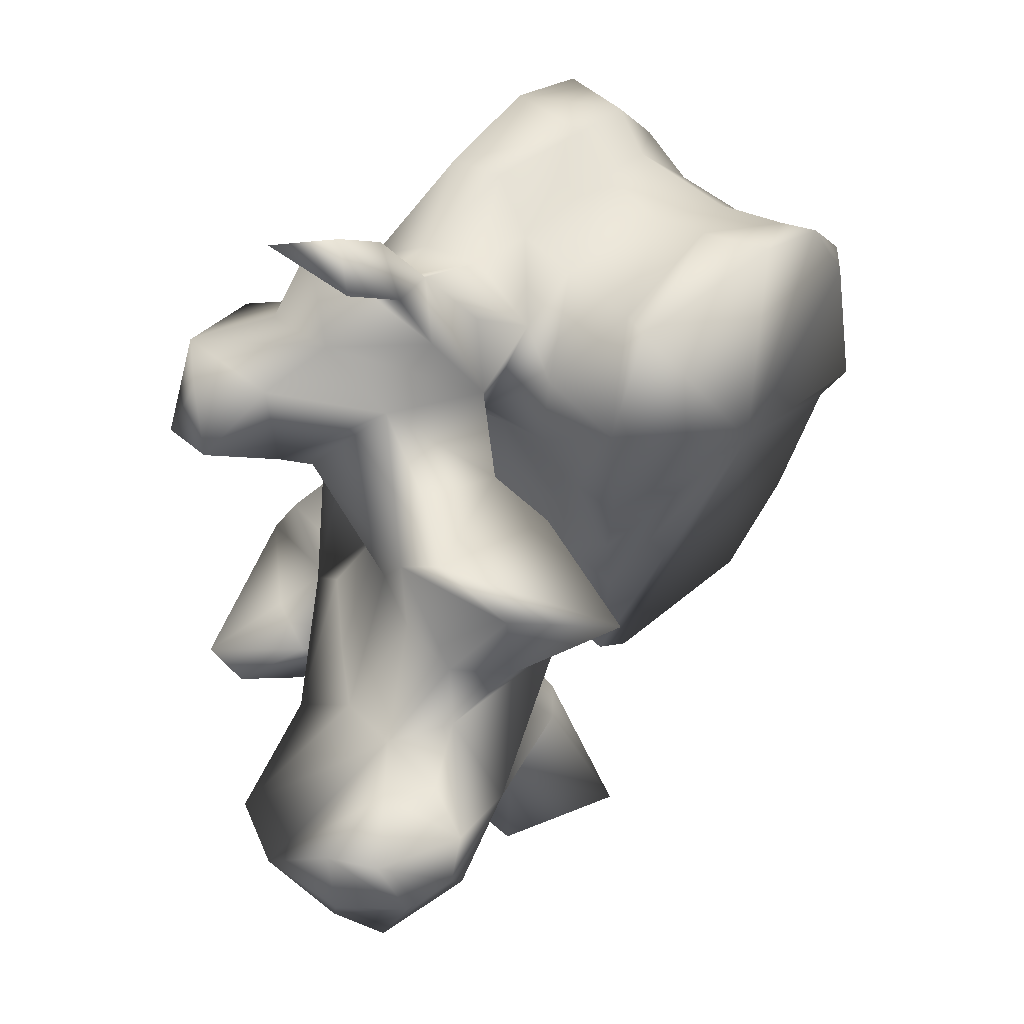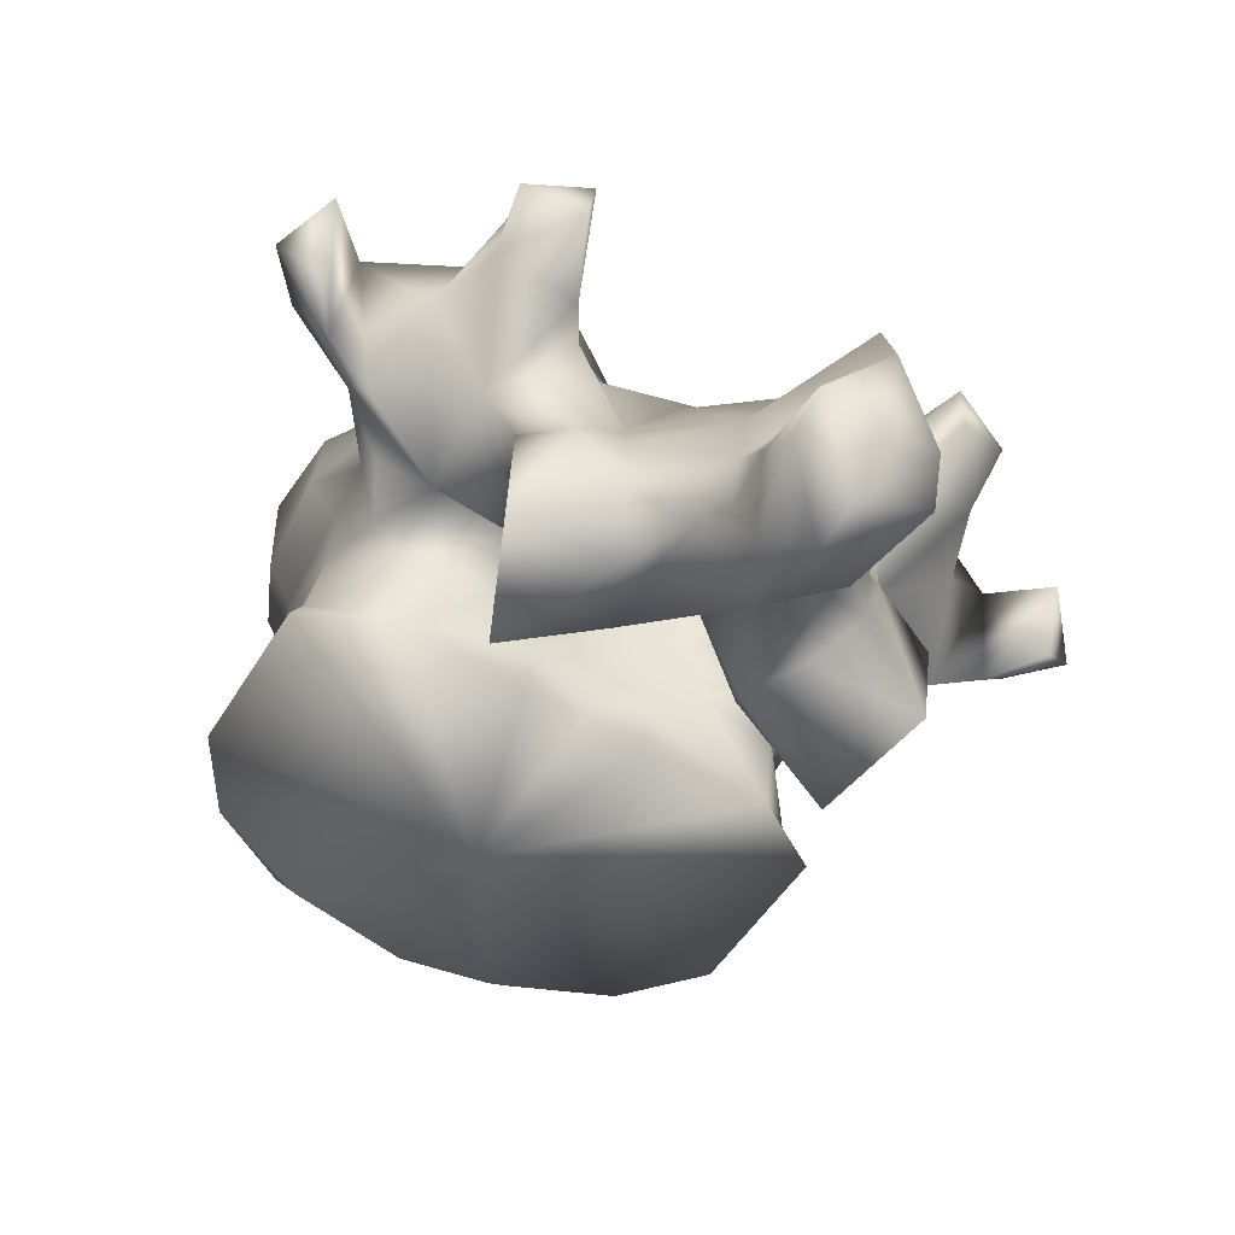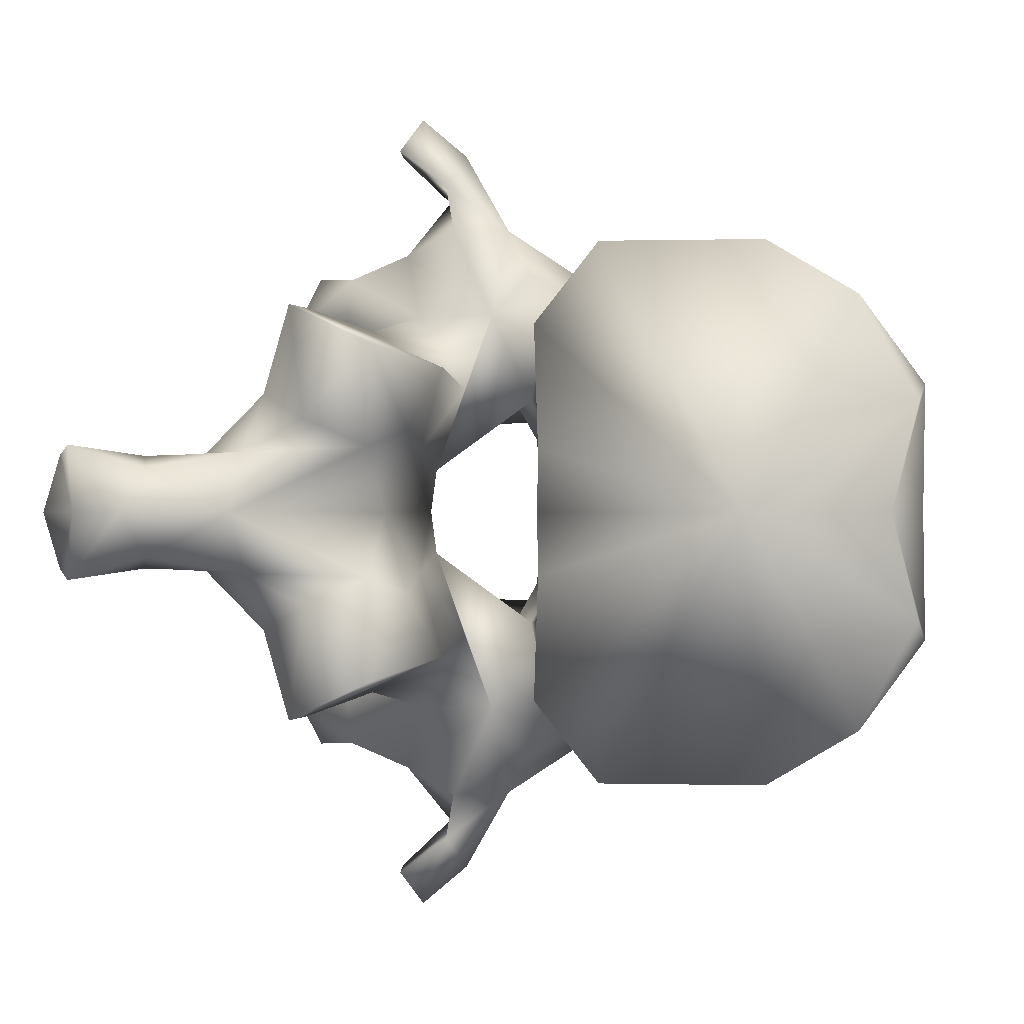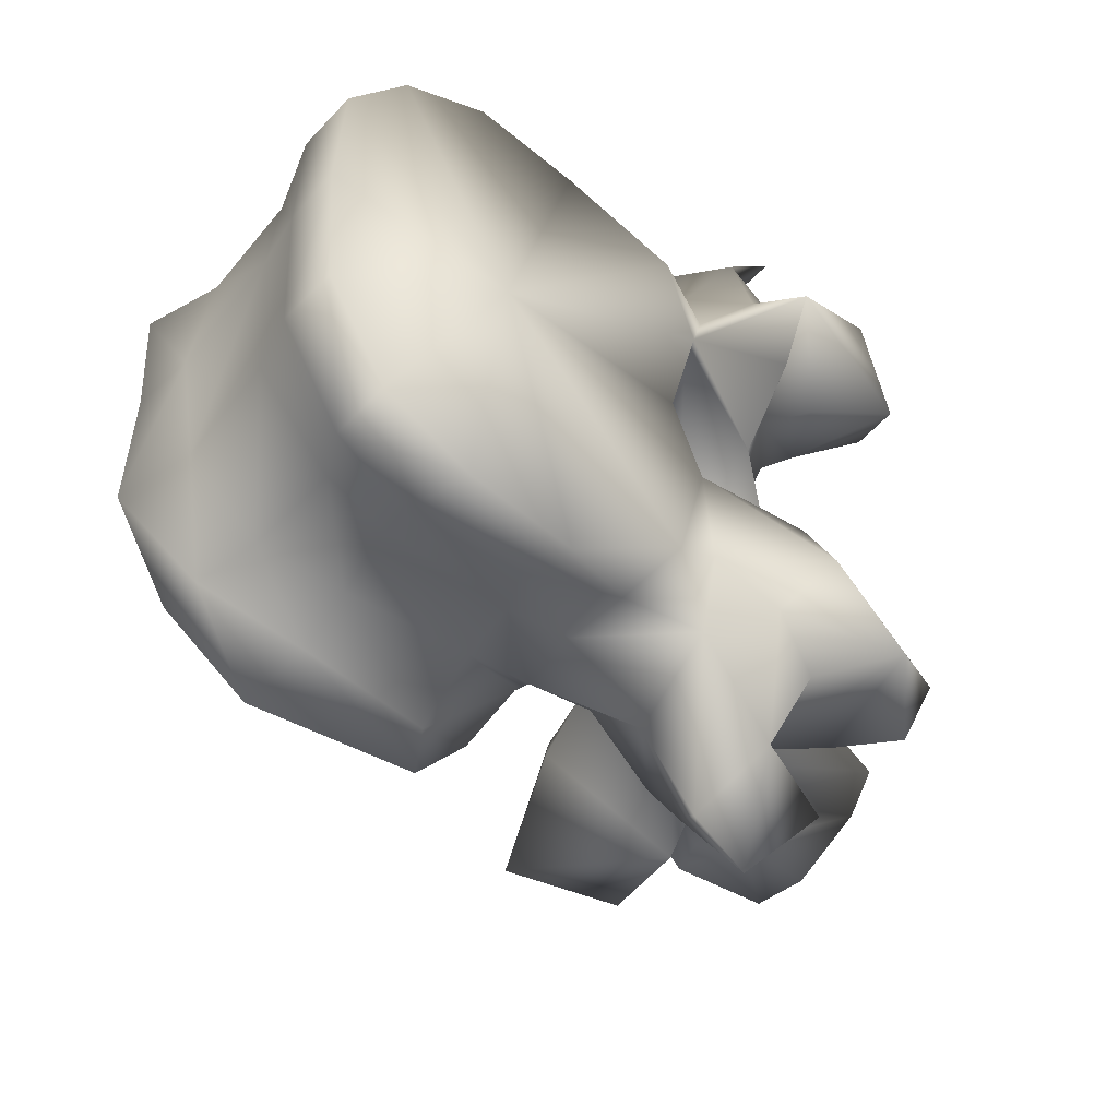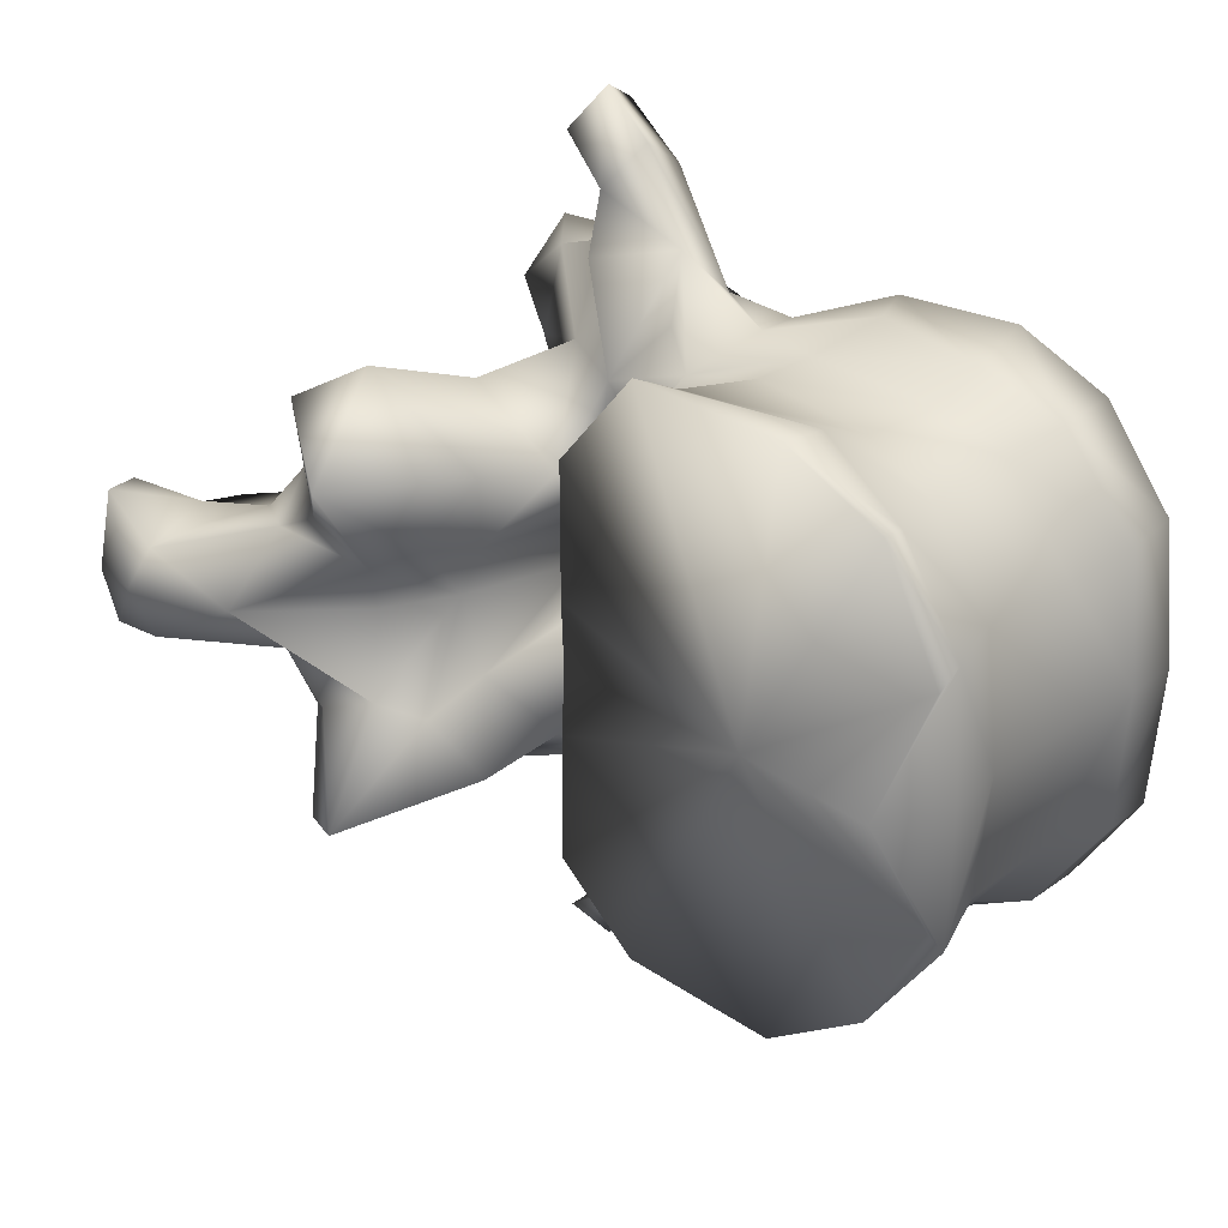
<metadata>
{"format":"obj","ext":"obj","renderer":"f3d","projection":"perspective","resolution":1024,"background":"white","views":[{"elev":54.4,"azim":-36.6,"up":"+Z"},{"elev":-57.5,"azim":-121.1,"up":"+Y"},{"elev":0.1,"azim":16.0,"up":"+Z"},{"elev":-48.7,"azim":154.4,"up":"+Z"},{"elev":26.7,"azim":52.5,"up":"+Z"}]}
</metadata>
<code>
v 0.001708 0.009111 0
v 0.01609 0.01401 -0.009262
v 0.01442 0.00971 0
v 0.01112 0.01317 -0.01895
v 0.003323 0.01094 -0.02367
v -0.01618 0.00727 0
v -0.016 0.006914 -0.005562
v -0.01645 0.0072 -0.01648
v -0.01125 0.009679 -0.02381
v 0.01609 0.01401 0.009262
v 0.01112 0.01317 0.01895
v 0.003323 0.01094 0.02367
v -0.016 0.006914 0.005562
v -0.01645 0.0072 0.01648
v -0.01125 0.009679 0.02381
v 0.01657 0.01533 -0.01112
v 0.01631 0.01603 0
v 0.01657 0.01533 0.01112
v 0.009699 0.01605 -0.0183
v 0.000896 0.01668 -0.02225
v -0.01684 0.01297 -0.005203
v -0.01677 0.01282 0
v -0.01684 0.01297 0.005203
v -0.01722 0.01486 -0.01682
v -0.01035 0.01308 -0.02242
v -0.01819 0.01436 -0.009934
v 0.009699 0.01605 0.0183
v 0.000896 0.01668 0.02225
v -0.01035 0.01308 0.02242
v -0.01722 0.01486 0.01682
v -0.01819 0.01436 0.009934
v 0.01297 0.02139 -0.01083
v 0.01448 0.02126 0
v 0.01297 0.02139 0.01083
v 0.006977 0.02126 -0.01785
v -0.000132 0.02165 -0.02024
v -0.01819 0.02004 -0.006682
v -0.01767 0.02021 0
v -0.01819 0.02004 0.006682
v -0.01661 0.01882 -0.02006
v -0.01067 0.02071 -0.02121
v -0.0203 0.02015 -0.01025
v 0.006977 0.02126 0.01785
v -0.000132 0.02165 0.02024
v -0.01067 0.02071 0.02121
v -0.01661 0.01882 0.02006
v -0.0203 0.02015 0.01025
v 0.01114 0.03108 -0.01044
v 0.01237 0.03277 0
v 0.01114 0.03108 0.01044
v 0.00479 0.02999 -0.01853
v -0.000473 0.02871 -0.02033
v -0.02157 0.02663 -0.006904
v -0.02378 0.02656 -0.01072
v -0.02083 0.02696 0
v -0.02157 0.02663 0.006904
v -0.02378 0.02656 0.01072
v -0.01665 0.02598 -0.02179
v -0.01134 0.02622 -0.02136
v -0.02064 0.02062 -0.02217
v -0.02301 0.01655 -0.01807
v -0.02355 0.02391 -0.02651
v -0.02959 0.02046 -0.003907
v 0.00479 0.02999 0.01853
v -0.000473 0.02871 0.02033
v -0.01134 0.02622 0.02136
v -0.01665 0.02598 0.02179
v -0.02301 0.01655 0.01807
v -0.02064 0.02062 0.02217
v -0.02355 0.02391 0.02651
v -0.02959 0.02046 0.003907
v 0.01146 0.03683 -0.01156
v 0.01202 0.03746 0
v 0.01146 0.03683 0.01156
v 0.006002 0.03487 -0.01962
v -0.000419 0.0325 -0.02248
v -0.02379 0.03477 -0.008814
v -0.0242 0.03258 -0.01151
v -0.02182 0.03419 0
v -0.02379 0.03477 0.008814
v -0.0242 0.03258 0.01151
v -0.01872 0.03069 -0.02105
v -0.00997 0.03176 -0.02358
v -0.02572 0.0303 -0.0211
v -0.03099 0.01955 -0.01818
v -0.03363 0.02405 -0.02448
v -0.02713 0.01788 -0.02619
v -0.02451 0.0129 -0.01112
v -0.02862 0.02016 -0.03064
v -0.02772 0.0239 -0.03371
v -0.02709 0.007718 -0.005383
v -0.0296 0.01876 0
v -0.039 0.01999 0
v -0.033 0.02691 -0.008137
v 0.006002 0.03487 0.01962
v -0.000419 0.0325 0.02248
v -0.00997 0.03176 0.02358
v -0.01872 0.03069 0.02105
v -0.02572 0.0303 0.0211
v -0.03363 0.02405 0.02448
v -0.03099 0.01955 0.01818
v -0.02713 0.01788 0.02619
v -0.02451 0.0129 0.01112
v -0.02772 0.0239 0.03371
v -0.02862 0.02016 0.03064
v -0.02709 0.007718 0.005383
v -0.033 0.02691 0.008137
v 0.01002 0.04198 -0.01177
v 0.01085 0.04249 0
v 0.01002 0.04198 0.01177
v 0.004715 0.04032 -0.01989
v -0.002753 0.03855 -0.02357
v -0.01226 0.03549 -0.02372
v -0.02582 0.03246 -0.0149
v -0.03331 0.03771 -0.01691
v -0.03261 0.03466 -0.01062
v -0.005485 0.03834 0
v -0.02165 0.03476 -0.01809
v -0.03331 0.03771 0.01691
v -0.02582 0.03246 0.0149
v -0.03261 0.03466 0.01062
v -0.02165 0.03476 0.01809
v -0.03112 0.02968 -0.03008
v -0.03061 0.03347 -0.01945
v -0.03286 0.01152 -0.01637
v -0.03727 0.008742 -0.01337
v -0.03952 0.0246 -0.02232
v -0.03981 0.02304 -0.01499
v -0.03723 0.02193 -0.0134
v -0.0408 0.03442 -0.0206
v -0.0345 0.03082 -0.02251
v -0.02432 0.005621 -0.01268
v -0.03641 0.004159 -0.01804
v -0.03324 0.02054 -0.034
v -0.03189 0.02342 -0.03729
v -0.03555 0.02842 -0.03448
v -0.02636 0.00183 -0.007068
v -0.03056 0.008194 0
v -0.03953 0.0157 -0.005219
v -0.04758 0.009914 0
v -0.03521 0.01536 -0.008762
v -0.0359 0.02031 -0.01099
v -0.03953 0.0157 0.005219
v -0.03521 0.01536 0.008762
v -0.0359 0.02031 0.01099
v -0.03424 0.02726 -0.01199
v 0.004715 0.04032 0.01989
v -0.002753 0.03855 0.02357
v -0.01226 0.03549 0.02372
v -0.03112 0.02968 0.03008
v -0.03061 0.03347 0.01945
v -0.0408 0.03442 0.0206
v -0.03952 0.0246 0.02232
v -0.0345 0.03082 0.02251
v -0.03727 0.008742 0.01337
v -0.03286 0.01152 0.01637
v -0.03981 0.02304 0.01499
v -0.03723 0.02193 0.0134
v -0.02432 0.005621 0.01268
v -0.03641 0.004159 0.01804
v -0.03189 0.02342 0.03729
v -0.03324 0.02054 0.034
v -0.03555 0.02842 0.03448
v -0.02636 0.00183 0.007068
v -0.03424 0.02726 0.01199
v -0.04623 0.02958 -0.01726
v -0.03875 0.02845 -0.01472
v -0.04623 0.02958 0.01726
v -0.03875 0.02845 0.01472
v -0.03882 -0.000177 -0.01027
v -0.03937 0.004993 -0.01085
v -0.03525 -0.003328 -0.01779
v -0.03747 0.01113 -0.009348
v -0.04403 0.02831 -0.02283
v -0.04556 0.0253 -0.01774
v -0.02658 -0.007195 -0.01409
v -0.02879 -0.001351 -0.005614
v -0.03247 0.00169 0
v -0.02879 -0.001351 0.005614
v -0.04291 0.01003 -0.004406
v -0.04557 0.005065 -0.004289
v -0.0568 0.004591 0
v -0.04291 0.01003 0.004406
v -0.04557 0.005065 0.004289
v -0.03747 0.01113 0.009348
v -0.04403 0.02831 0.02283
v -0.04556 0.0253 0.01774
v -0.03937 0.004993 0.01085
v -0.03882 -0.000177 0.01027
v -0.03525 -0.003328 0.01779
v -0.02658 -0.007195 0.01409
v -0.04506 0.000152 -0.004478
v -0.03428 -0.002449 -0.008068
v -0.03994 -0.002084 -0.005253
v -0.03896 -0.007636 0
v -0.03428 -0.002449 0.008068
v -0.03994 -0.002084 0.005253
v -0.05817 -0.001105 0
v -0.04506 0.000152 0.004478
v -0.04834 -0.004061 -0.00488
v -0.04455 -0.005949 -0.004897
v -0.0453 -0.0105 -0.003802
v -0.04712 -0.01162 0
v -0.0453 -0.0105 0.003802
v -0.04455 -0.005949 0.004897
v -0.05535 -0.00605 -0.004941
v -0.05604 -0.007856 0
v -0.05535 -0.00605 0.004941
v -0.04834 -0.004061 0.00488
v -0.05288 -0.009661 -0.005757
v -0.05151 -0.01154 0
v -0.05288 -0.009661 0.005757
f 1 2 3
f 1 4 2
f 1 5 4
f 1 6 7
f 7 8 1
f 1 8 9
f 9 5 1
f 3 10 1
f 10 11 1
f 11 12 1
f 13 6 1
f 1 14 13
f 15 14 1
f 1 12 15
f 3 2 16
f 16 2 4
f 17 3 16
f 18 10 3
f 18 3 17
f 19 16 4
f 19 4 5
f 20 19 5
f 20 5 9
f 21 7 6
f 22 21 6
f 6 13 23
f 6 23 22
f 7 21 8
f 8 24 25
f 9 8 25
f 26 24 8
f 21 26 8
f 25 20 9
f 11 10 18
f 11 18 27
f 12 11 27
f 12 27 28
f 15 12 28
f 14 23 13
f 29 30 14
f 29 14 15
f 14 30 31
f 14 31 23
f 15 28 29
f 16 32 33
f 17 16 33
f 32 16 19
f 33 18 17
f 33 34 18
f 27 18 34
f 35 32 19
f 35 19 20
f 36 35 20
f 36 20 25
f 21 22 37
f 26 21 37
f 38 37 22
f 22 39 38
f 39 22 23
f 39 23 31
f 24 40 41
f 25 24 41
f 42 24 26
f 42 40 24
f 41 36 25
f 42 26 37
f 27 34 43
f 28 27 43
f 28 43 44
f 29 28 44
f 29 44 45
f 45 30 29
f 45 46 30
f 31 30 47
f 30 46 47
f 39 31 47
f 32 48 49
f 33 32 49
f 48 32 35
f 49 34 33
f 49 50 34
f 43 34 50
f 51 48 35
f 51 35 36
f 52 51 36
f 52 36 41
f 53 37 38
f 53 54 37
f 54 42 37
f 55 53 38
f 38 39 56
f 38 56 55
f 39 57 56
f 39 47 57
f 40 58 59
f 41 40 59
f 60 40 61
f 40 60 62
f 58 40 62
f 42 61 40
f 59 52 41
f 42 63 61
f 63 42 54
f 43 50 64
f 44 43 64
f 44 64 65
f 45 44 65
f 45 65 66
f 66 46 45
f 66 67 46
f 68 46 69
f 70 69 46
f 70 46 67
f 46 68 47
f 68 71 47
f 57 47 71
f 48 72 73
f 49 48 73
f 72 48 51
f 73 50 49
f 73 74 50
f 64 50 74
f 75 72 51
f 75 51 52
f 76 75 52
f 76 52 59
f 77 53 55
f 78 54 53
f 77 78 53
f 54 78 63
f 79 77 55
f 55 56 80
f 55 80 79
f 56 57 81
f 56 81 80
f 71 81 57
f 58 82 83
f 59 58 83
f 58 62 84
f 82 58 84
f 83 76 59
f 62 60 61
f 61 85 86
f 87 61 86
f 87 62 61
f 88 85 61
f 63 88 61
f 89 90 62
f 87 89 62
f 62 90 84
f 91 63 92
f 93 92 63
f 94 93 63
f 63 91 88
f 78 94 63
f 64 74 95
f 65 64 95
f 65 95 96
f 66 65 96
f 66 96 97
f 97 67 66
f 97 98 67
f 99 70 67
f 99 67 98
f 100 101 68
f 100 68 102
f 68 69 70
f 68 70 102
f 68 101 103
f 68 103 71
f 70 104 105
f 70 105 102
f 99 104 70
f 92 71 106
f 71 92 93
f 71 93 107
f 103 106 71
f 71 107 81
f 72 108 109
f 73 72 109
f 108 72 75
f 109 74 73
f 109 110 74
f 95 74 110
f 111 108 75
f 75 76 112
f 111 75 112
f 76 83 113
f 112 76 113
f 77 114 115
f 115 116 77
f 116 94 77
f 78 77 94
f 117 77 79
f 117 118 77
f 77 118 114
f 79 80 117
f 119 120 80
f 80 121 119
f 80 107 121
f 107 80 81
f 80 122 117
f 120 122 80
f 83 82 113
f 82 84 118
f 82 118 113
f 84 114 118
f 90 123 84
f 124 84 123
f 114 84 124
f 85 125 126
f 86 85 127
f 85 128 127
f 88 125 85
f 126 129 85
f 129 128 85
f 86 127 130
f 123 87 86
f 123 86 131
f 131 86 130
f 123 89 87
f 132 88 91
f 88 132 133
f 125 88 133
f 89 134 135
f 90 89 135
f 89 136 134
f 123 136 89
f 90 135 123
f 137 91 138
f 138 91 92
f 137 132 91
f 92 106 138
f 93 139 140
f 141 139 93
f 142 141 93
f 93 94 142
f 140 143 93
f 93 143 144
f 93 144 145
f 145 107 93
f 94 146 142
f 116 146 94
f 95 110 147
f 148 96 95
f 148 95 147
f 149 97 96
f 149 96 148
f 149 98 97
f 122 99 98
f 149 122 98
f 122 120 99
f 99 150 104
f 150 99 151
f 151 99 120
f 152 153 100
f 153 101 100
f 100 102 150
f 154 100 150
f 152 100 154
f 155 156 101
f 153 157 101
f 101 156 103
f 101 158 155
f 101 157 158
f 102 105 150
f 106 103 159
f 160 159 103
f 160 103 156
f 150 161 104
f 161 105 104
f 161 162 105
f 162 163 105
f 105 163 150
f 138 106 164
f 106 159 164
f 145 165 107
f 107 165 121
f 117 108 111
f 117 109 108
f 110 109 117
f 147 110 117
f 117 111 112
f 117 112 113
f 117 113 118
f 124 115 114
f 115 124 130
f 115 130 166
f 167 115 166
f 167 146 115
f 116 115 146
f 148 147 117
f 149 148 117
f 122 149 117
f 120 119 151
f 152 151 119
f 168 152 119
f 168 119 169
f 119 165 169
f 165 119 121
f 135 136 123
f 131 124 123
f 124 131 130
f 126 125 133
f 170 171 126
f 172 170 126
f 133 172 126
f 173 126 171
f 126 173 129
f 127 174 130
f 175 174 127
f 175 127 128
f 166 175 128
f 167 166 128
f 128 129 146
f 167 128 146
f 146 129 142
f 141 129 173
f 142 129 141
f 166 130 174
f 132 176 133
f 137 176 132
f 176 172 133
f 134 136 135
f 177 137 138
f 177 176 137
f 178 177 138
f 138 164 179
f 138 179 178
f 140 139 180
f 139 141 180
f 181 182 140
f 180 181 140
f 183 143 140
f 140 182 184
f 140 184 183
f 141 173 180
f 183 144 143
f 183 185 144
f 185 158 144
f 144 158 145
f 145 158 165
f 150 163 161
f 150 151 154
f 152 154 151
f 152 186 153
f 186 152 168
f 153 186 187
f 157 153 187
f 160 156 155
f 155 188 189
f 155 189 190
f 155 190 160
f 188 155 185
f 158 185 155
f 157 187 168
f 157 168 169
f 165 158 157
f 165 157 169
f 160 191 159
f 159 191 164
f 160 190 191
f 161 163 162
f 164 191 179
f 175 166 174
f 186 168 187
f 171 170 192
f 170 193 194
f 192 170 194
f 170 172 193
f 173 171 181
f 181 171 192
f 172 176 193
f 180 173 181
f 193 176 177
f 194 193 177
f 195 194 177
f 195 177 178
f 178 179 195
f 179 191 196
f 179 196 197
f 179 197 195
f 181 192 182
f 192 198 182
f 182 198 199
f 182 199 184
f 184 185 183
f 184 188 185
f 199 188 184
f 199 189 188
f 197 196 189
f 197 189 199
f 196 190 189
f 196 191 190
f 192 200 198
f 192 194 201
f 200 192 201
f 194 195 202
f 201 194 202
f 203 202 195
f 195 204 203
f 204 195 197
f 205 197 199
f 204 197 205
f 200 206 198
f 198 206 207
f 198 208 209
f 198 209 199
f 207 208 198
f 205 199 209
f 200 201 202
f 210 200 202
f 200 210 206
f 210 202 203
f 211 210 203
f 203 204 212
f 203 212 211
f 204 205 209
f 204 209 212
f 206 210 211
f 207 206 211
f 211 208 207
f 211 212 208
f 208 212 209

</code>
